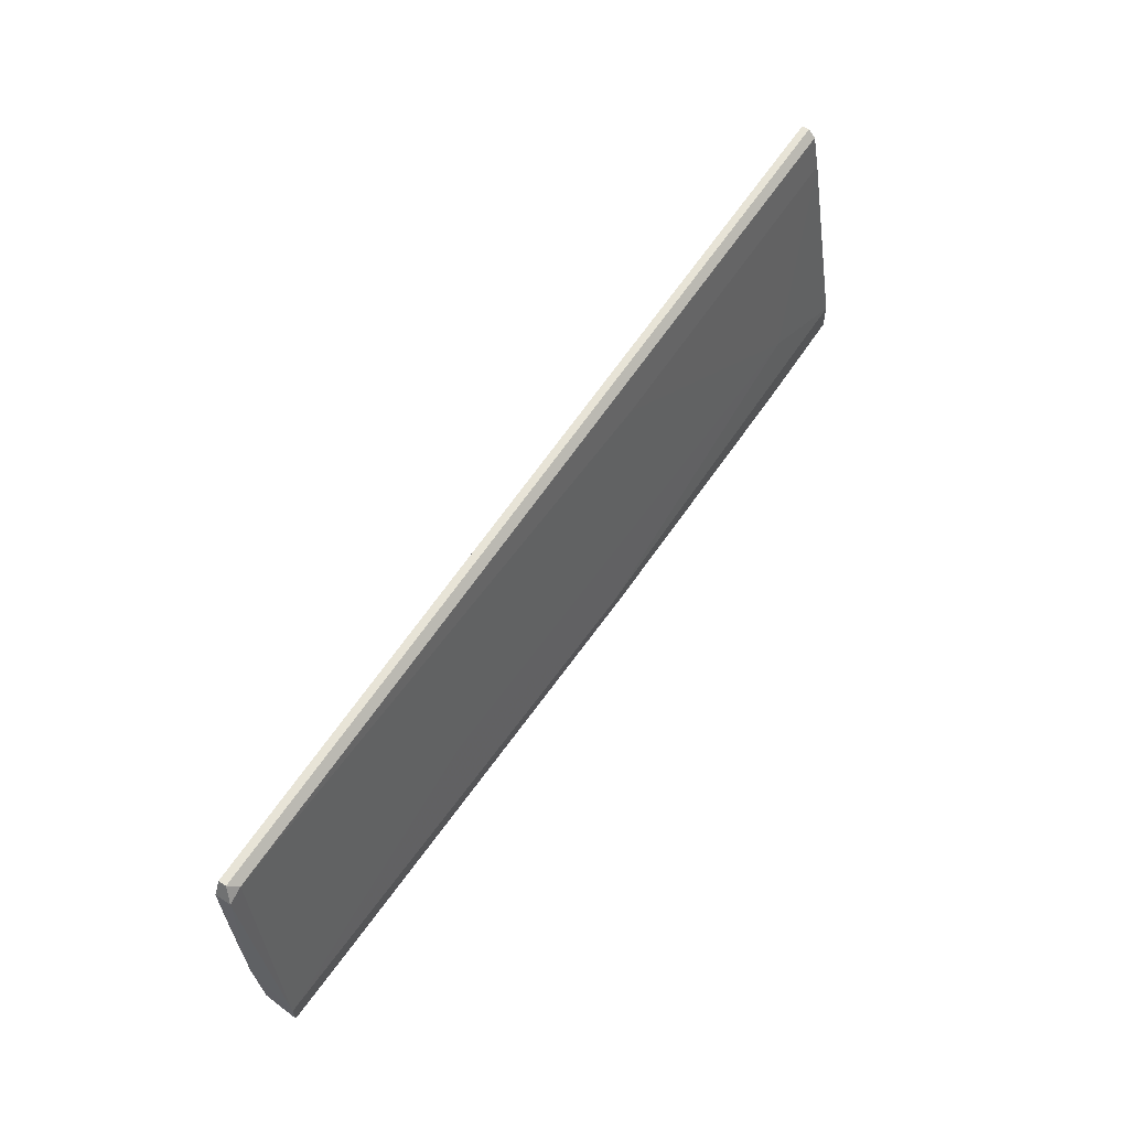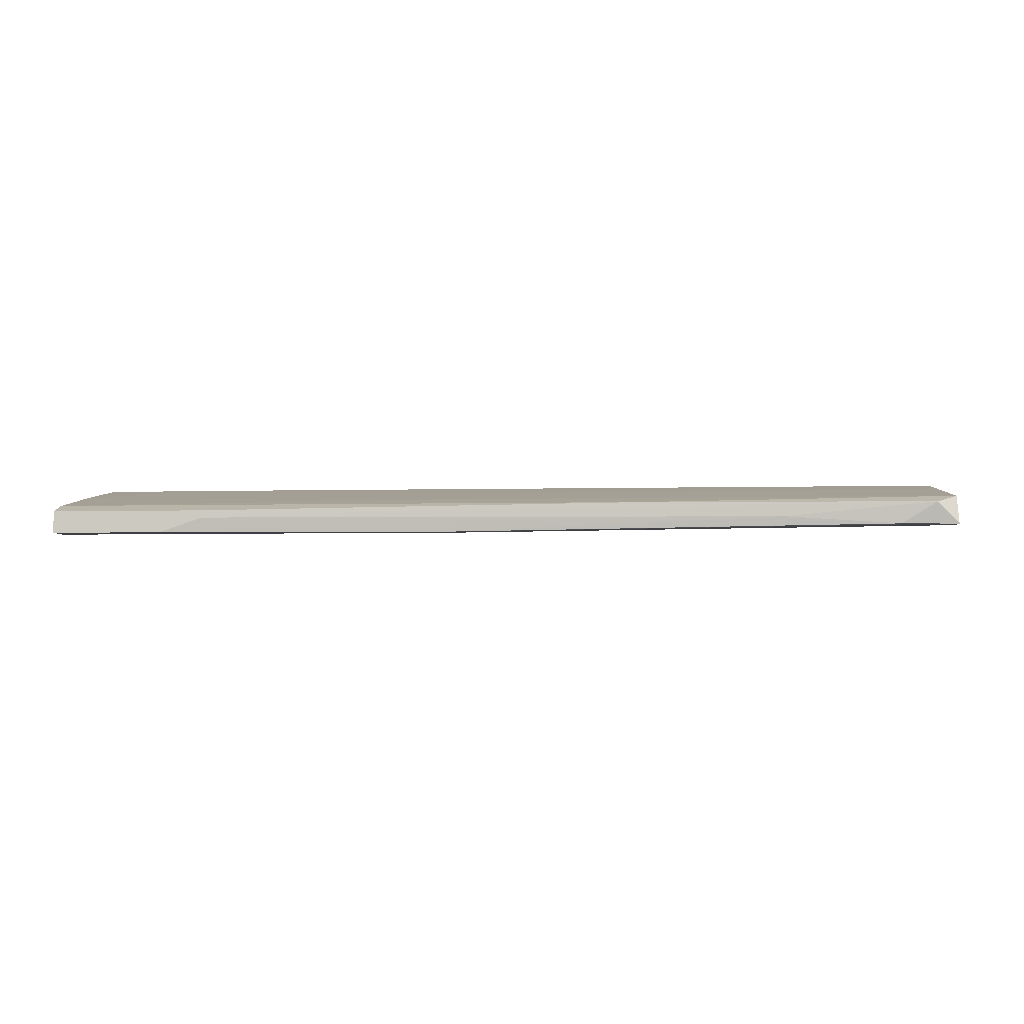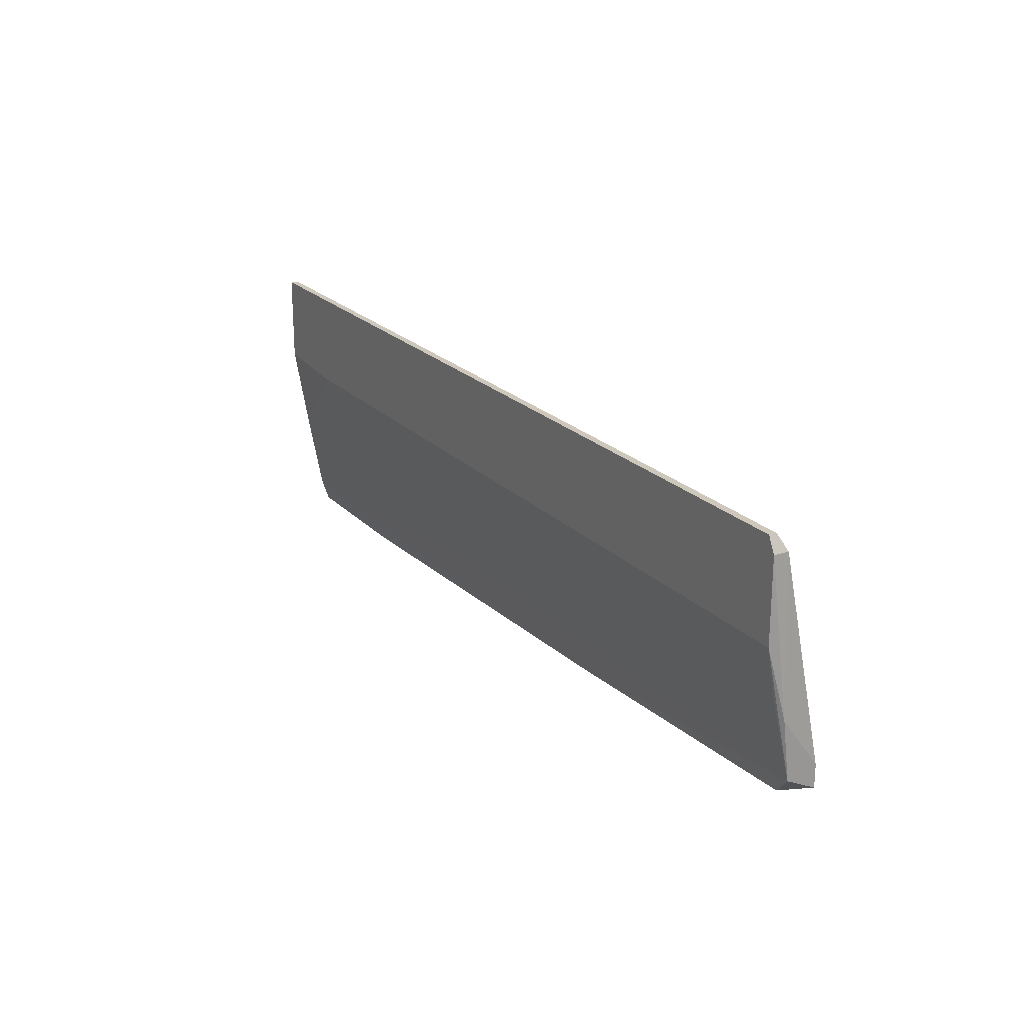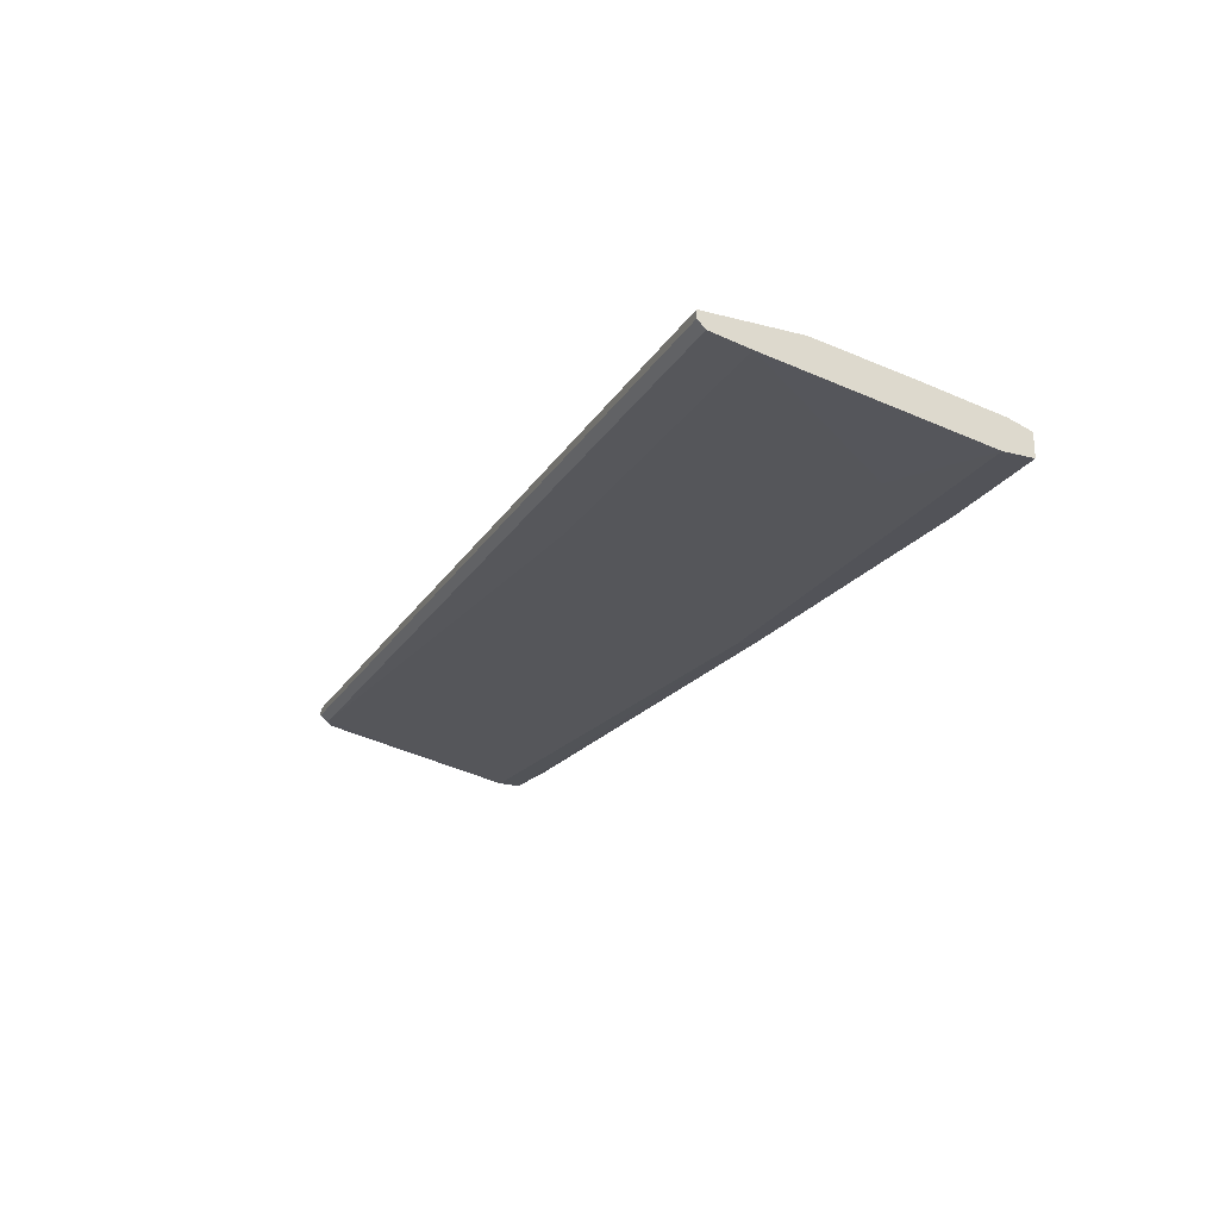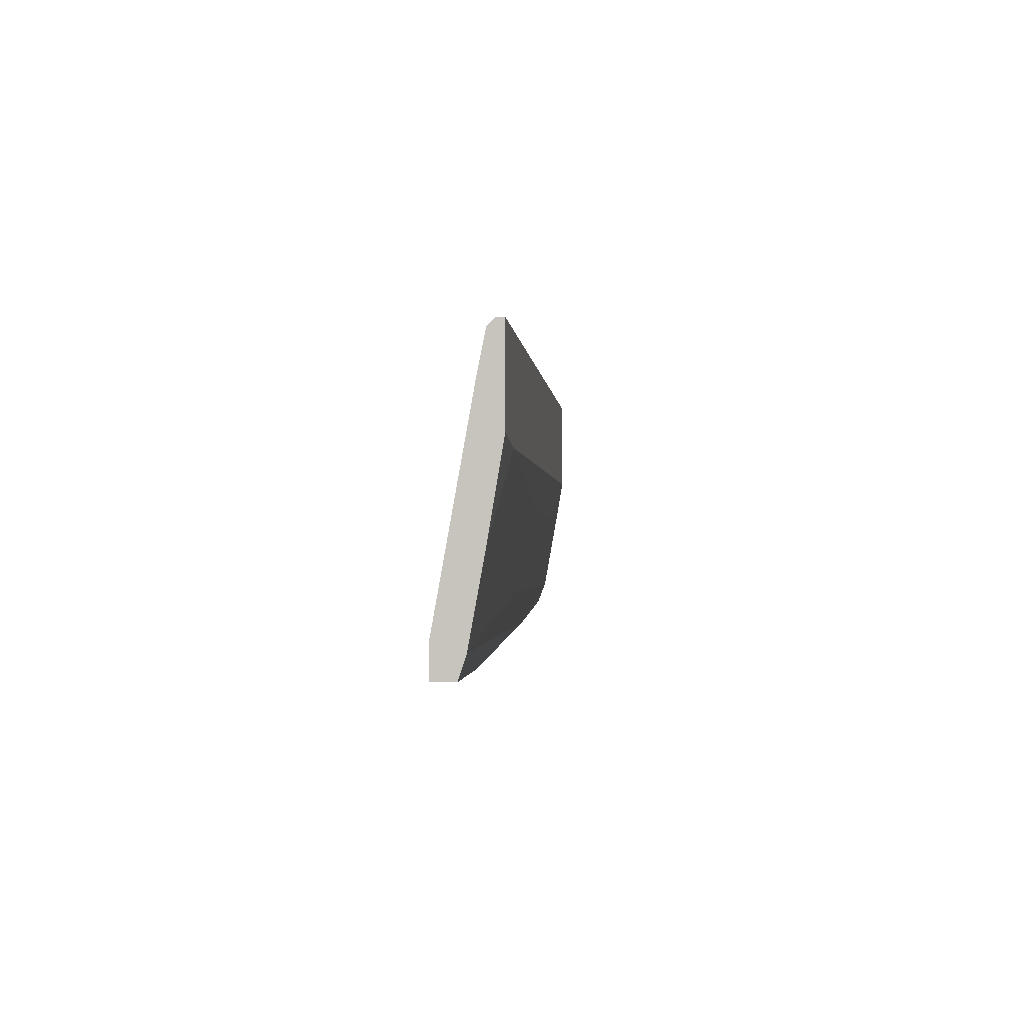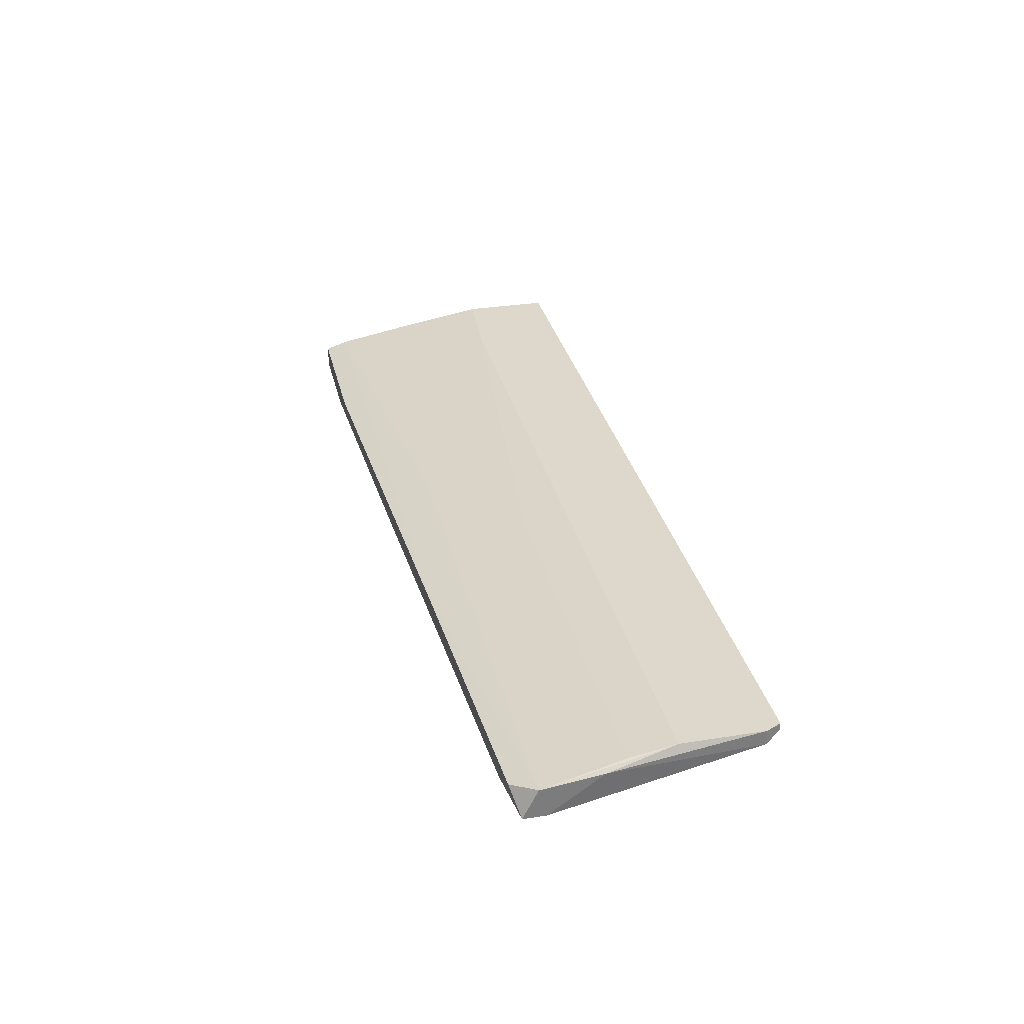
<metadata>
{"format":"obj","ext":"obj","renderer":"f3d","projection":"perspective","resolution":1024,"background":"white","views":[{"elev":61.3,"azim":-56.8,"up":"+Z"},{"elev":-4.5,"azim":-175.4,"up":"+Y"},{"elev":21.8,"azim":-120.7,"up":"+Z"},{"elev":-22.6,"azim":65.8,"up":"+Y"},{"elev":-1.2,"azim":94.3,"up":"+Z"},{"elev":31.4,"azim":-102.8,"up":"+Y"}]}
</metadata>
<code>
v -0.02995 0.002621 -0.04016
v -0.09827 0.009552 -0.02333
v -0.09827 0.01054 -0.01739
v -0.09827 0.01054 -0.006497
v -0.09827 0.008563 -0.006497
v 0.01264 0.01054 -0.01739
v 0.01165 0.003611 -0.03224
v -0.09727 0.009552 -0.004519
v -0.09727 0.01054 -0.004519
v 0.02453 0.006582 -0.03917
v 0.02453 0.009552 -0.004519
v 0.02453 0.005592 -0.04215
v 0.02453 0.01054 -0.004519
v 0.02453 0.01054 -0.0164
v 0.02453 0.007572 -0.01046
v 0.02453 0.002621 -0.04215
v 0.02453 0.002621 -0.03818
v 0.02453 0.008563 -0.005507
v 0.02453 0.008563 -0.02828
v -0.09134 0.003611 -0.03719
v -0.07549 0.004602 -0.03818
v 0.003721 0.005592 -0.04215
v 0.003721 0.004602 -0.04215
v -0.09629 0.006582 -0.03719
v -0.09629 0.008563 -0.005507
v -0.05668 0.006582 -0.03917
v -0.02103 0.007572 -0.01046
v -0.04579 0.009552 -0.02333
v 0.009671 0.002621 -0.04215
v -0.09926 0.003611 -0.03323
v -0.09926 0.003611 -0.0362
v -0.09926 0.007572 -0.03422
v -0.09926 0.008563 -0.0263
v -0.03194 0.002621 -0.03818
v -0.0636 0.004602 -0.02729
v -0.02896 0.007572 -0.03422
f 29 1 21
f 11 17 14
f 11 8 18
f 17 11 18
f 14 17 10
f 18 8 25
f 8 11 9
f 14 3 9
f 11 14 13
f 9 11 13
f 14 9 13
f 23 22 16
f 10 17 16
f 3 14 6
f 16 17 1
f 17 18 15
f 7 17 15
f 22 23 26
f 10 22 26
f 32 10 26
f 23 24 26
f 24 32 26
f 3 6 28
f 22 10 12
f 16 22 12
f 10 16 12
f 25 8 5
f 30 25 5
f 8 9 5
f 17 7 34
f 1 17 34
f 1 34 31
f 30 32 31
f 32 24 31
f 24 20 31
f 20 1 31
f 34 30 31
f 18 25 27
f 15 18 27
f 7 15 27
f 10 32 36
f 32 28 36
f 28 6 36
f 32 30 33
f 3 32 33
f 30 5 33
f 23 16 29
f 16 1 29
f 25 30 35
f 30 34 35
f 34 7 35
f 27 25 35
f 7 27 35
f 32 3 2
f 3 28 2
f 28 32 2
f 9 3 4
f 5 9 4
f 3 33 4
f 33 5 4
f 14 10 19
f 6 14 19
f 10 36 19
f 36 6 19
f 24 23 21
f 20 24 21
f 1 20 21
f 23 29 21

</code>
